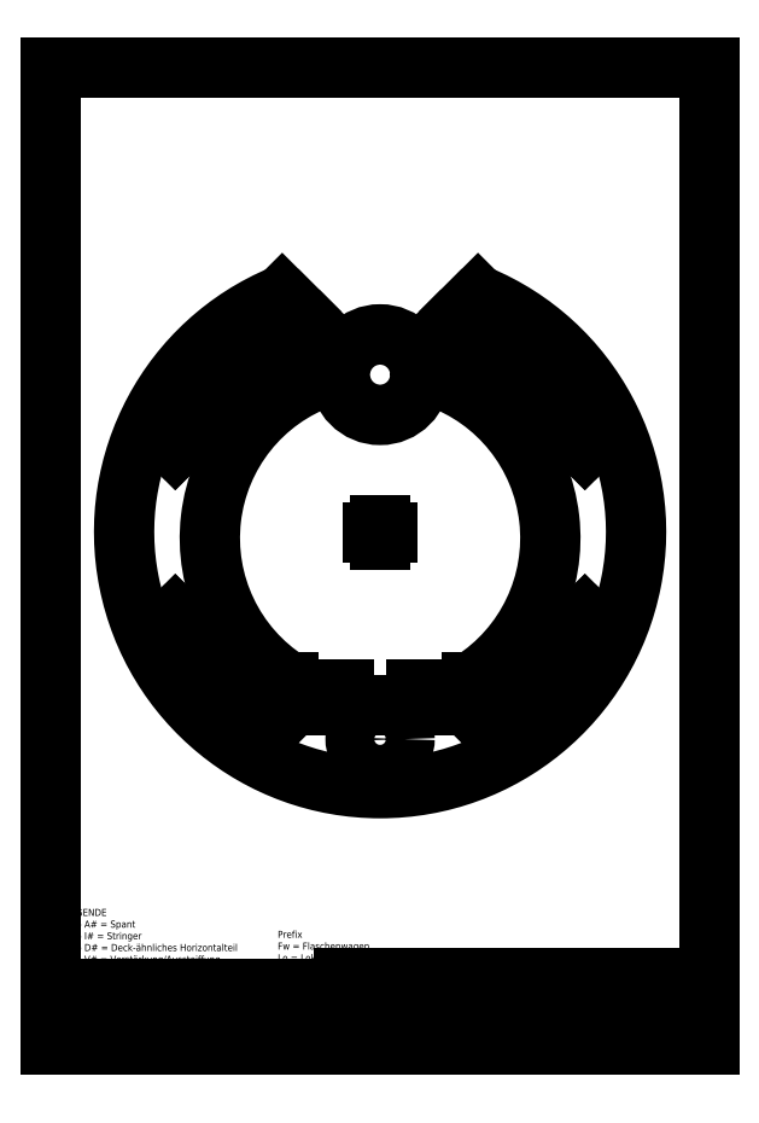
<metadata>
{"format":"dxf","ext":"dxf","renderer":"ezdxf+matplotlib","layout":"modelspace","background":"white","min_lineweight":24,"dpi":150}
</metadata>
<code>
0
SECTION
2
ENTITIES
0
INSERT
8
0
2
Sheet-A4-Vert
10
0
20
0
30
0
41
1
42
1
43
0
50
0
70
1
71
1
44
0
45
0
0
LINE
8
0
10
170
20
15
11
170
21
18
0
LINE
8
0
10
160
20
15
11
160
21
18
0
LINE
8
0
10
150
20
15
11
150
21
18
0
LINE
8
0
10
140
20
15
11
140
21
18
0
LINE
8
0
10
130
20
15
11
130
21
18
0
LINE
8
0
10
120
20
15
11
120
21
18
0
LINE
8
0
10
110
20
15
11
110
21
18
0
LINE
8
0
10
100
20
15
11
100
21
18
0
LINE
8
0
10
90
20
15
11
90
21
18
0
LINE
8
0
10
80
20
15
11
80
21
18
0
LINE
8
0
10
81
20
15
11
81
21
16.8
0
LINE
8
0
10
82
20
15
11
82
21
16.8
0
LINE
8
0
10
83
20
15
11
83
21
16.8
0
LINE
8
0
10
84
20
15
11
84
21
16.8
0
LINE
8
0
10
85
20
15
11
85
21
16.8
0
LINE
8
0
10
86
20
15
11
86
21
16.8
0
LINE
8
0
10
87
20
15
11
87
21
16.8
0
LINE
8
0
10
88
20
15
11
88
21
16.8
0
LINE
8
0
10
89
20
15
11
89
21
16.8
0
LINE
8
0
10
91
20
15
11
91
21
16.8
0
LINE
8
0
10
92
20
15
11
92
21
16.8
0
LINE
8
0
10
93
20
15
11
93
21
16.8
0
LINE
8
0
10
94
20
15
11
94
21
16.8
0
LINE
8
0
10
95
20
15
11
95
21
16.8
0
LINE
8
0
10
96
20
15
11
96
21
16.8
0
LINE
8
0
10
97
20
15
11
97
21
16.8
0
LINE
8
0
10
98
20
15
11
98
21
16.8
0
LINE
8
0
10
99
20
15
11
99
21
16.8
0
LINE
8
0
10
101
20
15
11
101
21
16.8
0
LINE
8
0
10
102
20
15
11
102
21
16.8
0
LINE
8
0
10
103
20
15
11
103
21
16.8
0
LINE
8
0
10
104
20
15
11
104
21
16.8
0
LINE
8
0
10
105
20
15
11
105
21
16.8
0
LINE
8
0
10
106
20
15
11
106
21
16.8
0
LINE
8
0
10
107
20
15
11
107
21
16.8
0
LINE
8
0
10
108
20
15
11
108
21
16.8
0
LINE
8
0
10
109
20
15
11
109
21
16.8
0
LINE
8
0
10
111
20
15
11
111
21
16.8
0
LINE
8
0
10
112
20
15
11
112
21
16.8
0
LINE
8
0
10
113
20
15
11
113
21
16.8
0
LINE
8
0
10
114
20
15
11
114
21
16.8
0
LINE
8
0
10
115
20
15
11
115
21
16.8
0
LINE
8
0
10
116
20
15
11
116
21
16.8
0
LINE
8
0
10
117
20
15
11
117
21
16.8
0
LINE
8
0
10
118
20
15
11
118
21
16.8
0
LINE
8
0
10
119
20
15
11
119
21
16.8
0
LINE
8
0
10
121
20
15
11
121
21
16.8
0
LINE
8
0
10
122
20
15
11
122
21
16.8
0
LINE
8
0
10
123
20
15
11
123
21
16.8
0
LINE
8
0
10
124
20
15
11
124
21
16.8
0
LINE
8
0
10
125
20
15
11
125
21
16.8
0
LINE
8
0
10
126
20
15
11
126
21
16.8
0
LINE
8
0
10
127
20
15
11
127
21
16.8
0
LINE
8
0
10
128
20
15
11
128
21
16.8
0
LINE
8
0
10
129
20
15
11
129
21
16.8
0
LINE
8
0
10
131
20
15
11
131
21
16.8
0
LINE
8
0
10
132
20
15
11
132
21
16.8
0
LINE
8
0
10
133
20
15
11
133
21
16.8
0
LINE
8
0
10
134
20
15
11
134
21
16.8
0
LINE
8
0
10
135
20
15
11
135
21
16.8
0
LINE
8
0
10
136
20
15
11
136
21
16.8
0
LINE
8
0
10
137
20
15
11
137
21
16.8
0
LINE
8
0
10
138
20
15
11
138
21
16.8
0
LINE
8
0
10
139
20
15
11
139
21
16.8
0
LINE
8
0
10
141
20
15
11
141
21
16.8
0
LINE
8
0
10
142
20
15
11
142
21
16.8
0
LINE
8
0
10
143
20
15
11
143
21
16.8
0
LINE
8
0
10
144
20
15
11
144
21
16.8
0
LINE
8
0
10
145
20
15
11
145
21
16.8
0
LINE
8
0
10
146
20
15
11
146
21
16.8
0
LINE
8
0
10
147
20
15
11
147
21
16.8
0
LINE
8
0
10
148
20
15
11
148
21
16.8
0
LINE
8
0
10
149
20
15
11
149
21
16.8
0
LINE
8
0
10
151
20
15
11
151
21
16.8
0
LINE
8
0
10
152
20
15
11
152
21
16.8
0
LINE
8
0
10
153
20
15
11
153
21
16.8
0
LINE
8
0
10
154
20
15
11
154
21
16.8
0
LINE
8
0
10
155
20
15
11
155
21
16.8
0
LINE
8
0
10
156
20
15
11
156
21
16.8
0
LINE
8
0
10
157
20
15
11
157
21
16.8
0
LINE
8
0
10
158
20
15
11
158
21
16.8
0
LINE
8
0
10
159
20
15
11
159
21
16.8
0
LINE
8
0
10
161
20
15
11
161
21
16.8
0
LINE
8
0
10
162
20
15
11
162
21
16.8
0
LINE
8
0
10
163
20
15
11
163
21
16.8
0
LINE
8
0
10
164
20
15
11
164
21
16.8
0
LINE
8
0
10
165
20
15
11
165
21
16.8
0
LINE
8
0
10
166
20
15
11
166
21
16.8
0
LINE
8
0
10
167
20
15
11
167
21
16.8
0
LINE
8
0
10
168
20
15
11
168
21
16.8
0
LINE
8
0
10
169
20
15
11
169
21
16.8
0
LINE
8
0
10
171
20
15
11
171
21
16.8
0
LINE
8
0
10
172
20
15
11
172
21
16.8
0
LINE
8
0
10
173
20
15
11
173
21
16.8
0
LINE
8
0
10
174
20
15
11
174
21
16.8
0
LINE
8
0
10
175
20
15
11
175
21
16.8
0
LINE
8
0
10
176
20
15
11
176
21
16.8
0
LINE
8
0
10
177
20
15
11
177
21
16.8
0
LINE
8
0
10
178
20
15
11
178
21
16.8
0
LINE
8
0
10
179
20
15
11
179
21
16.8
0
LINE
8
0
10
85
20
16.8
11
85
21
17.4
0
LINE
8
0
10
95
20
16.8
11
95
21
17.4
0
LINE
8
0
10
105
20
16.8
11
105
21
17.4
0
LINE
8
0
10
115
20
16.8
11
115
21
17.4
0
LINE
8
0
10
125
20
16.8
11
125
21
17.4
0
LINE
8
0
10
135
20
16.8
11
135
21
17.4
0
LINE
8
0
10
145
20
16.8
11
145
21
17.4
0
LINE
8
0
10
155
20
16.8
11
155
21
17.4
0
LINE
8
0
10
165
20
16.8
11
165
21
17.4
0
LINE
8
0
10
175
20
16.8
11
175
21
17.4
0
MTEXT
8
0
10
131
20
13
30
0
40
3
41
18.33
71
1
72
1
1
Millimeter
7
standard
210
0
220
0
230
1
50
0
73
2
44
1
0
MTEXT
8
0
10
4
20
37
30
0
40
1.92
41
53.92
71
1
72
1
1
LEGENDE\PTyp A# = Spant\PTyp I# = Stringer\PTyp D# = Deck-ähnliches Horizontalteil\PTyp V# = Verstärkung/Aussteiffung\PTyp E# = Montageteil für Elektronikteile\P
7
standard
210
0
220
0
230
1
50
0
73
2
44
1
0
MTEXT
8
0
10
62
20
31
30
0
40
1.92
41
33.6
71
1
72
1
1
Prefix\PFw = Flaschenwagen\PLo = Lokomotive\PKw = Kontroll/Akkuwagen\P
7
standard
210
0
220
0
230
1
50
0
73
2
44
1
0
INSERT
8
0
2
noname0
10
188
20
66
30
0
41
1
42
1
43
0
50
0
70
1
71
1
44
0
45
0
0
INSERT
8
0
2
Schiene
10
90
20
183
30
0
41
1
42
1
43
0
50
0
70
1
71
1
44
0
45
0
0
LINE
8
laserlabeling
10
90
20
142
11
90
21
138
0
LINE
8
laserlabeling
10
88
20
140
11
92
21
140
0
ARC
8
0
10
90
20
140
40
70
50
112.5
51
67.52
0
LINE
8
0
10
77.55
20
190.4
11
74.62
21
182.3
0
LINE
8
0
10
105.4
20
182.3
11
102.4
21
190.4
0
LINE
8
0
10
70.48
20
191.8
11
64.83
21
197.4
0
LINE
8
0
10
67.66
20
200.3
11
64.83
21
197.4
0
LINE
8
0
10
73.31
20
194.6
11
70.48
21
191.8
0
LINE
8
0
10
67.66
20
200.3
11
63.23
21
204.7
0
LINE
8
0
10
77.55
20
190.4
11
73.31
21
194.6
0
LINE
8
0
10
109.5
20
191.8
11
115.2
21
197.4
0
LINE
8
0
10
112.3
20
200.3
11
115.2
21
197.4
0
LINE
8
0
10
106.7
20
194.6
11
109.5
21
191.8
0
LINE
8
0
10
112.3
20
200.3
11
116.8
21
204.7
0
LINE
8
0
10
102.4
20
190.4
11
106.7
21
194.6
0
LINE
8
0
10
31.16
20
165.9
11
33.99
21
163.1
0
LINE
8
0
10
59.45
20
194.2
11
62.28
21
191.3
0
LINE
8
0
10
36.82
20
171.5
11
39.65
21
168.7
0
LINE
8
0
10
42.48
20
177.2
11
45.31
21
174.4
0
LINE
8
0
10
48.13
20
182.9
11
50.96
21
180
0
LINE
8
0
10
53.79
20
188.5
11
56.62
21
185.7
0
LINE
8
0
10
36.82
20
171.5
11
31.16
21
165.9
0
LINE
8
0
10
48.13
20
182.9
11
42.48
21
177.2
0
LINE
8
0
10
59.45
20
194.2
11
53.79
21
188.5
0
LINE
8
0
10
39.65
20
168.7
11
33.99
21
163.1
0
LINE
8
0
10
50.96
20
180
11
45.31
21
174.4
0
LINE
8
0
10
62.28
20
191.3
11
56.62
21
185.7
0
LINE
8
0
10
148.8
20
165.9
11
146
21
163.1
0
LINE
8
0
10
120.6
20
194.2
11
117.7
21
191.3
0
LINE
8
0
10
143.2
20
171.5
11
140.4
21
168.7
0
LINE
8
0
10
137.5
20
177.2
11
134.7
21
174.4
0
LINE
8
0
10
131.9
20
182.9
11
129
21
180
0
LINE
8
0
10
126.2
20
188.5
11
123.4
21
185.7
0
LINE
8
0
10
143.2
20
171.5
11
148.8
21
165.9
0
LINE
8
0
10
131.9
20
182.9
11
137.5
21
177.2
0
LINE
8
0
10
120.6
20
194.2
11
126.2
21
188.5
0
LINE
8
0
10
140.4
20
168.7
11
146
21
163.1
0
LINE
8
0
10
129
20
180
11
134.7
21
174.4
0
LINE
8
0
10
117.7
20
191.3
11
123.4
21
185.7
0
LINE
8
0
10
31.16
20
114.1
11
33.99
21
116.9
0
LINE
8
0
10
59.45
20
85.83
11
62.28
21
88.66
0
LINE
8
0
10
36.82
20
108.5
11
39.65
21
111.3
0
LINE
8
0
10
42.48
20
102.8
11
45.31
21
105.6
0
LINE
8
0
10
48.13
20
97.15
11
50.96
21
99.98
0
LINE
8
0
10
53.79
20
91.49
11
56.62
21
94.32
0
LINE
8
0
10
36.82
20
108.5
11
31.16
21
114.1
0
LINE
8
0
10
48.13
20
97.15
11
42.48
21
102.8
0
LINE
8
0
10
59.45
20
85.83
11
53.79
21
91.49
0
LINE
8
0
10
39.65
20
111.3
11
33.99
21
116.9
0
LINE
8
0
10
50.96
20
99.98
11
45.31
21
105.6
0
LINE
8
0
10
62.28
20
88.66
11
56.62
21
94.32
0
LINE
8
0
10
148.8
20
114.1
11
146
21
116.9
0
LINE
8
0
10
120.6
20
85.83
11
117.7
21
88.66
0
LINE
8
0
10
143.2
20
108.5
11
140.4
21
111.3
0
LINE
8
0
10
137.5
20
102.8
11
134.7
21
105.6
0
LINE
8
0
10
131.9
20
97.15
11
129
21
99.98
0
LINE
8
0
10
126.2
20
91.49
11
123.4
21
94.32
0
LINE
8
0
10
143.2
20
108.5
11
148.8
21
114.1
0
LINE
8
0
10
131.9
20
97.15
11
137.5
21
102.8
0
LINE
8
0
10
120.6
20
85.83
11
126.2
21
91.49
0
LINE
8
0
10
140.4
20
111.3
11
146
21
116.9
0
LINE
8
0
10
129
20
99.98
11
134.7
21
105.6
0
LINE
8
0
10
117.7
20
88.66
11
123.4
21
94.32
0
CIRCLE
8
0
10
90
20
83.4
40
6.699
0
LINE
8
0
10
80
20
92.8
11
100
21
92.8
0
LINE
8
0
10
100
20
92.8
11
100
21
96.8
0
LINE
8
0
10
80
20
92.8
11
80
21
96.8
0
LINE
8
0
10
100
20
96.8
11
111
21
96.8
0
LINE
8
0
10
115
20
96.8
11
115
21
99.07
0
LINE
8
0
10
65
20
96.8
11
65
21
99.07
0
ARC
8
0
10
90
20
138.3
40
46.56
50
109.3
51
237.5
0
ARC
8
0
10
90
20
138.3
40
46.56
50
302.5
51
70.71
0
INSERT
8
0
2
noname1
10
190
20
70
30
0
41
1
42
1
43
0
50
0
70
1
71
1
44
0
45
0
0
LINE
8
0
10
111
20
92.8
11
111
21
96.8
0
LINE
8
0
10
69
20
92.8
11
69
21
96.8
0
LINE
8
0
10
111
20
92.8
11
115
21
92.8
0
LINE
8
0
10
69
20
92.8
11
65
21
92.8
0
LINE
8
0
10
115
20
92.8
11
115
21
96.8
0
LINE
8
0
10
65
20
92.8
11
65
21
96.8
0
LINE
8
0
10
69
20
96.8
11
80
21
96.8
0
MTEXT
8
0
10
30
20
10
30
0
40
6
41
18
71
1
72
1
1
LoA3
7
standard
210
0
220
0
230
1
50
0
73
2
44
1
0
MTEXT
8
0
10
60
20
10
30
0
40
3
41
39.83
71
1
72
1
1
Lokomotive Spant 3
7
standard
210
0
220
0
230
1
50
0
73
2
44
1
0
ENDSEC
0
EOF

</code>
